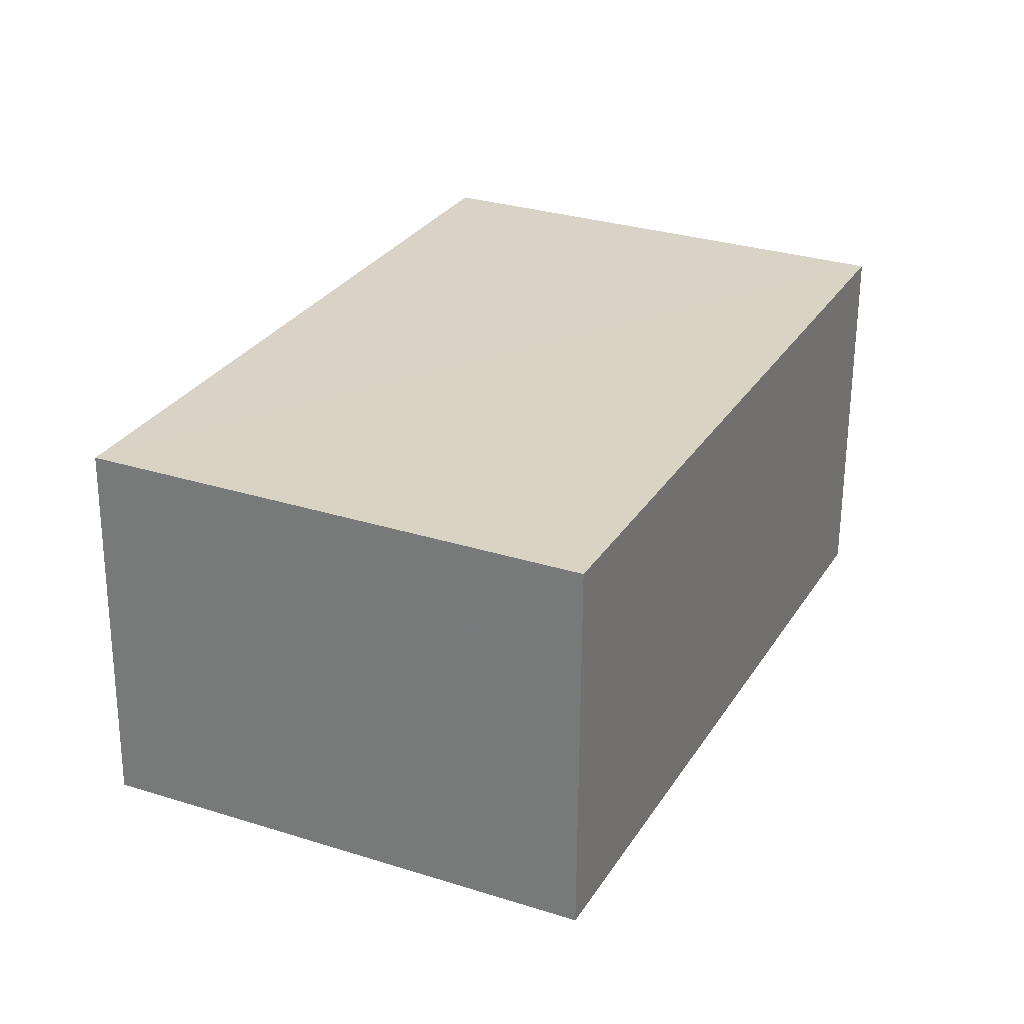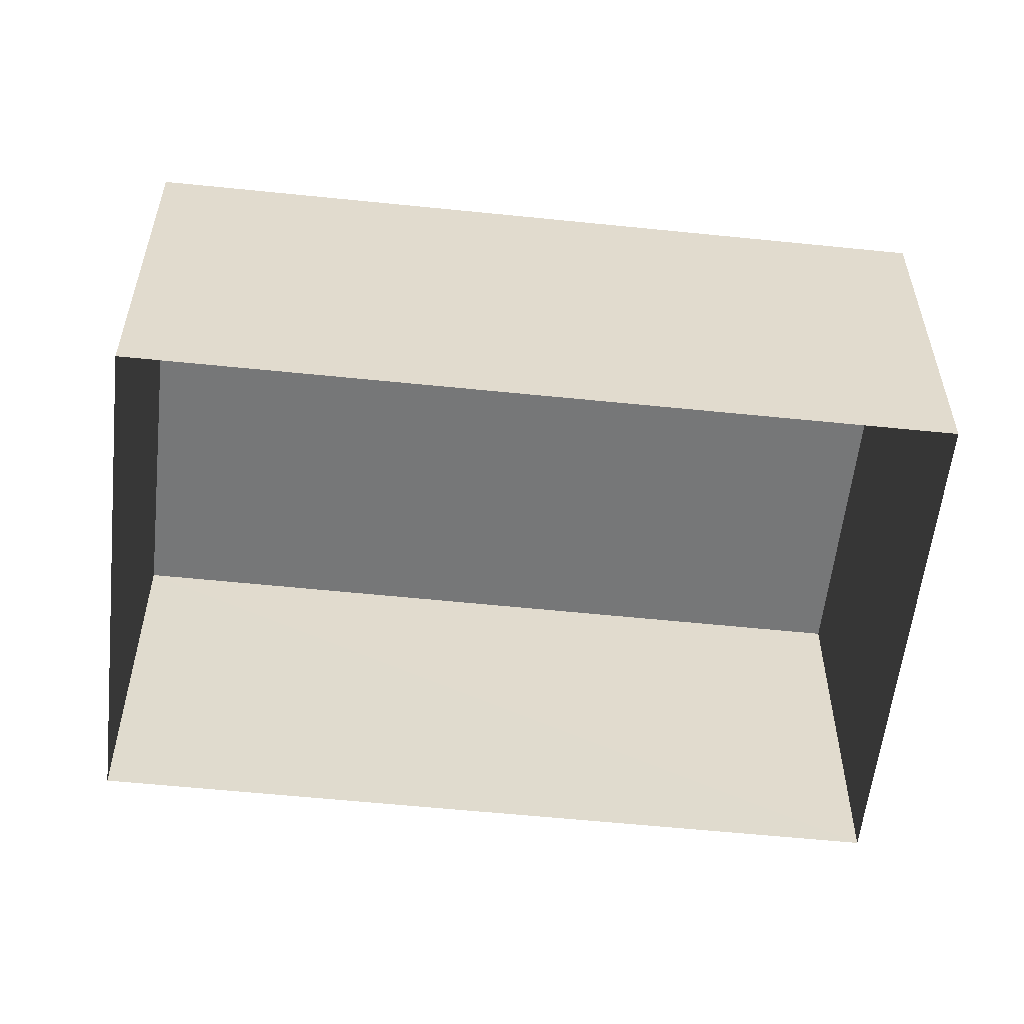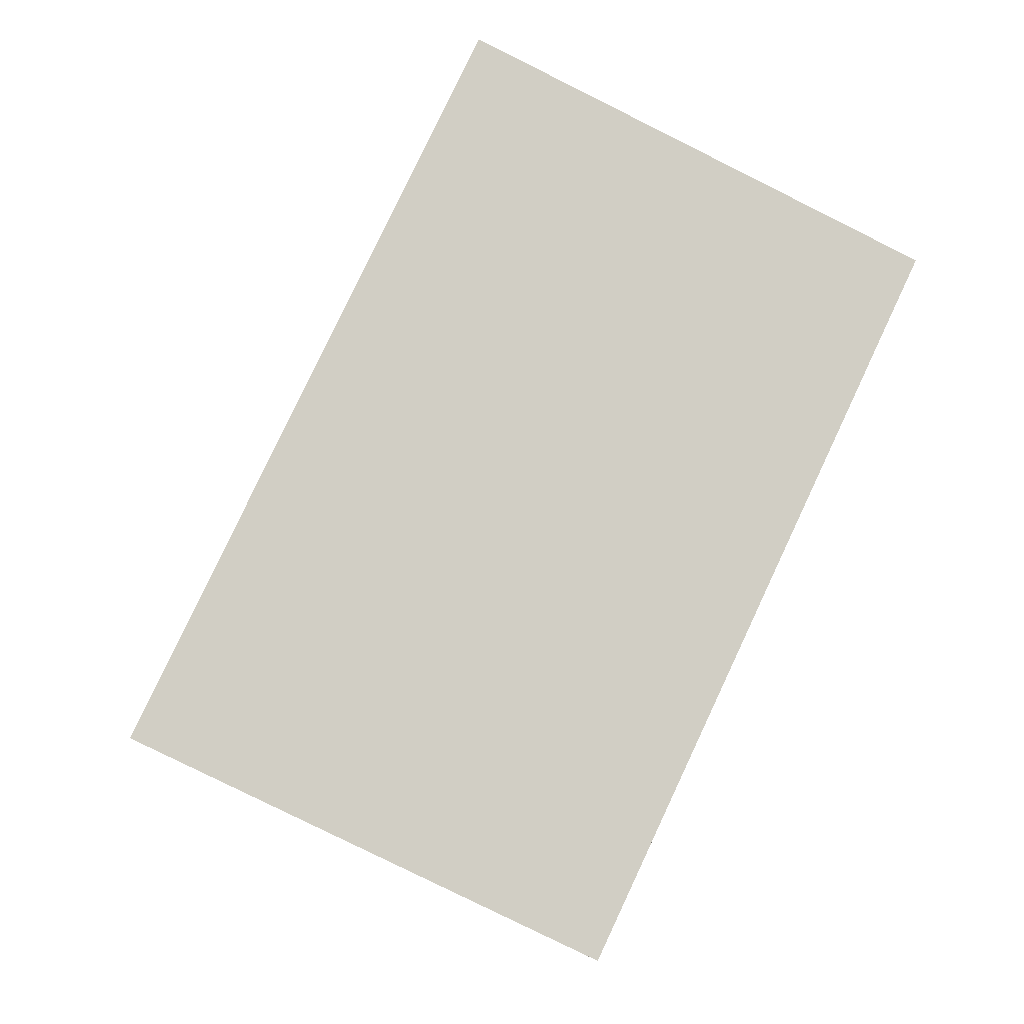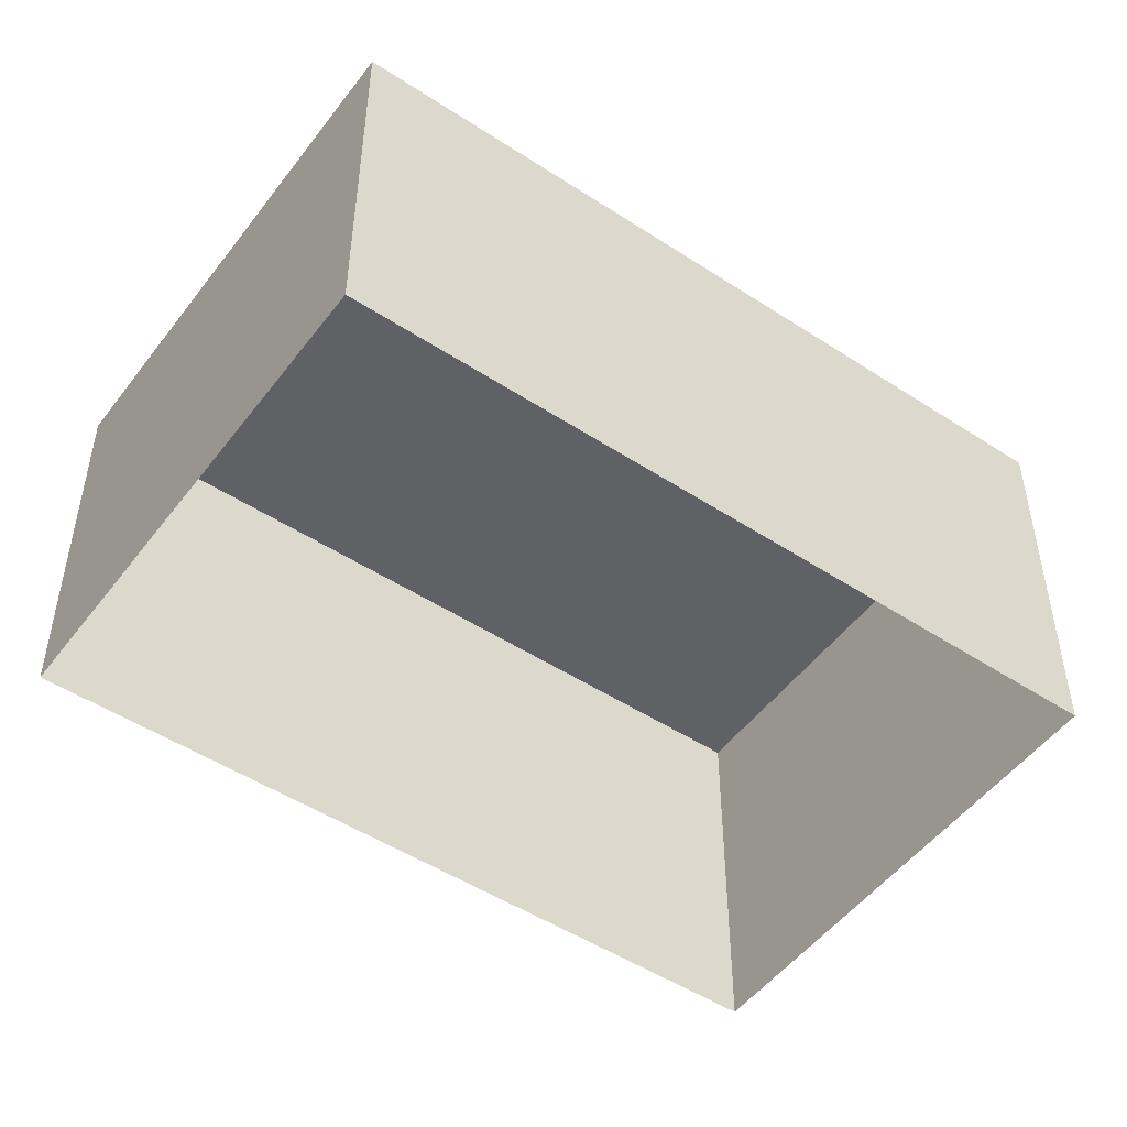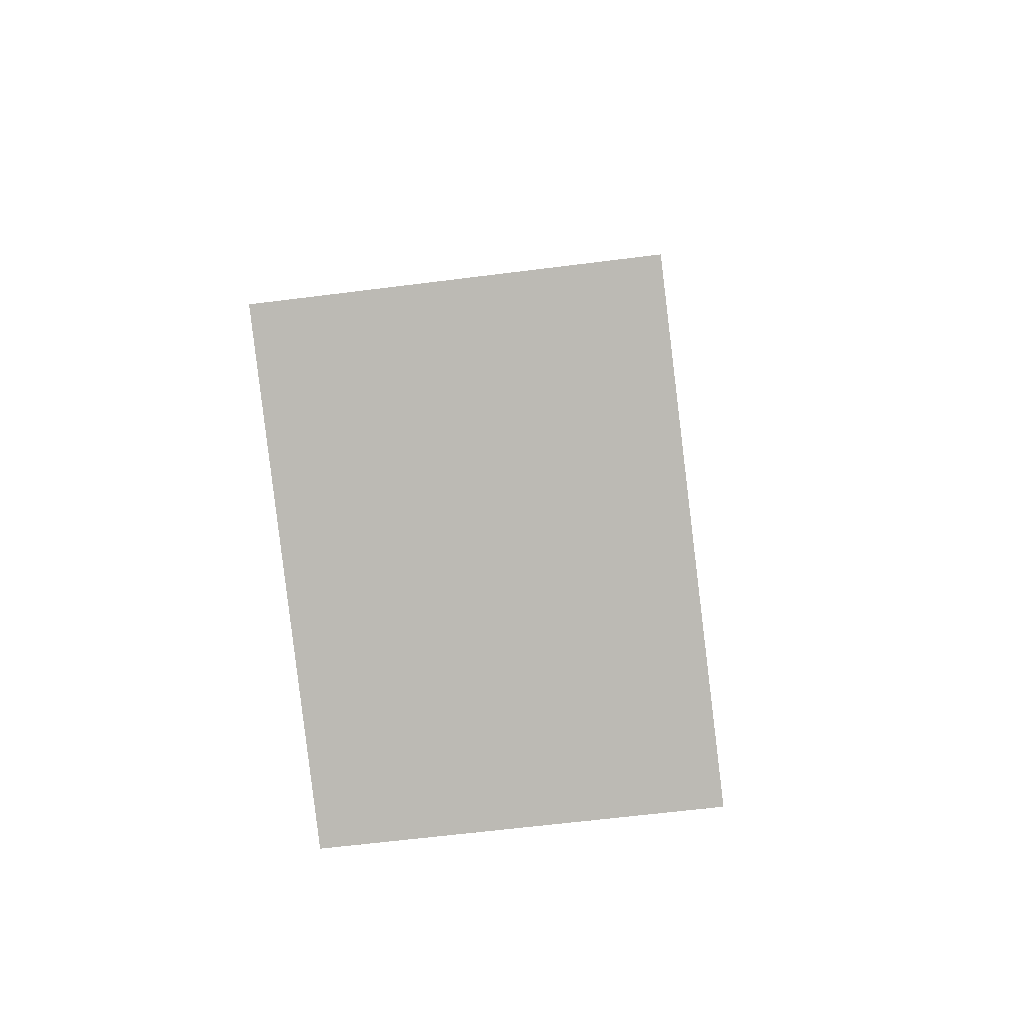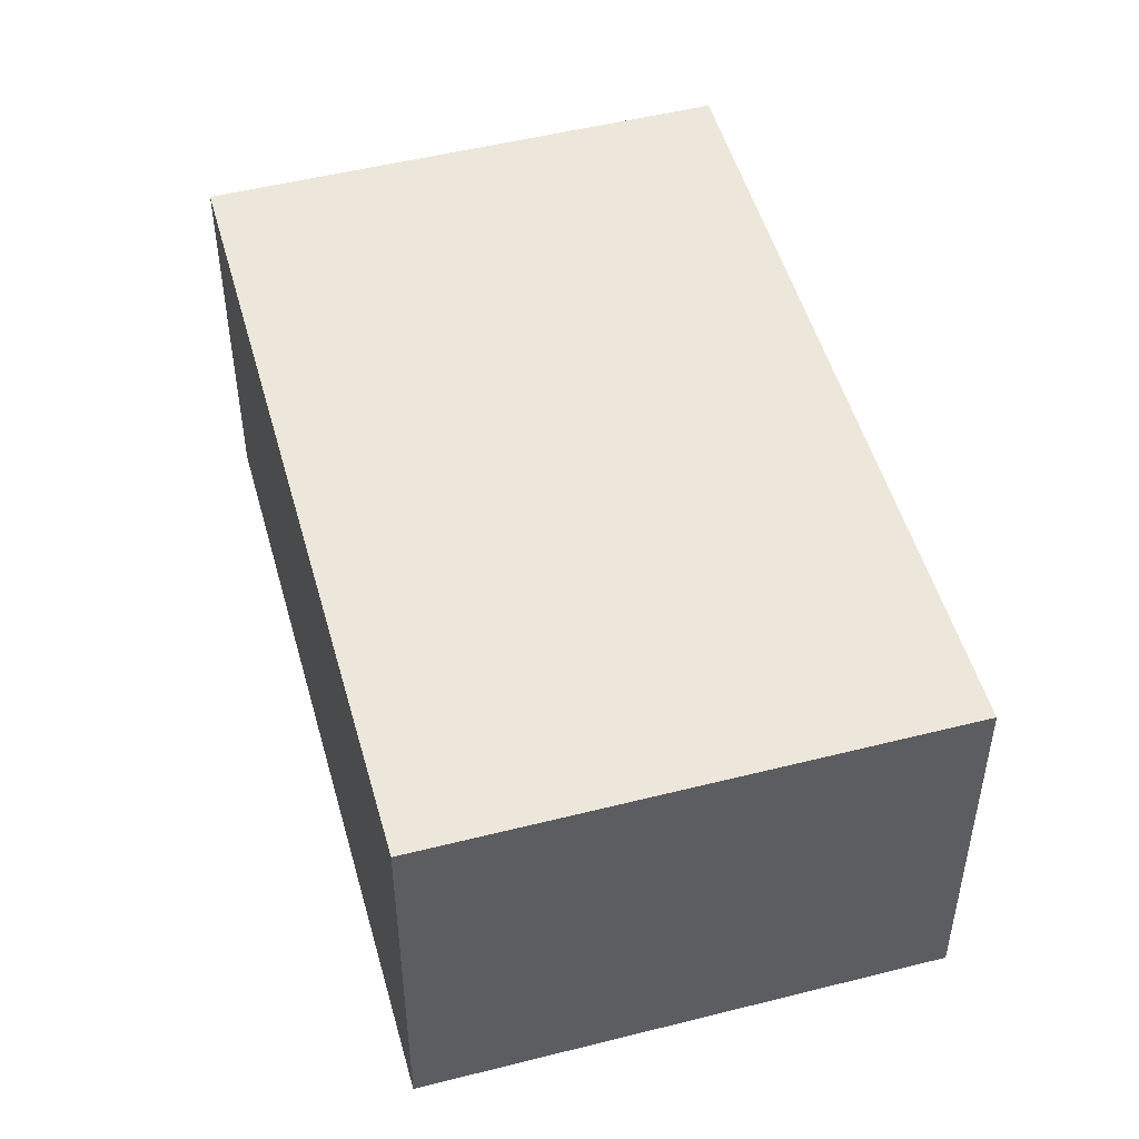
<metadata>
{"format":"obj","ext":"obj","renderer":"f3d","projection":"perspective","resolution":1024,"background":"white","views":[{"elev":-61.9,"azim":-0.3,"up":"+Y"},{"elev":-57.0,"azim":-121.6,"up":"+Z"},{"elev":-6.5,"azim":-7.5,"up":"+Y"},{"elev":-50.0,"azim":29.0,"up":"+Z"},{"elev":-58.9,"azim":-82.4,"up":"+Y"},{"elev":50.5,"azim":-40.8,"up":"+Z"}]}
</metadata>
<code>
v -8.952e+04 -9.962e+04 4.575
v -8.951e+04 -9.962e+04 4.574
v -8.951e+04 -9.962e+04 4.575
v -8.951e+04 -9.962e+04 4.575
v -8.951e+04 -9.962e+04 6.822
v -8.952e+04 -9.962e+04 6.823
v -8.951e+04 -9.962e+04 6.823
v -8.951e+04 -9.962e+04 6.823
f 1 2 3
f 1 4 2
f 5 6 7
f 5 8 6
f 5 2 4
f 8 5 4
f 8 4 1
f 6 8 1
f 5 3 2
f 5 7 3
f 6 1 3
f 7 6 3

</code>
